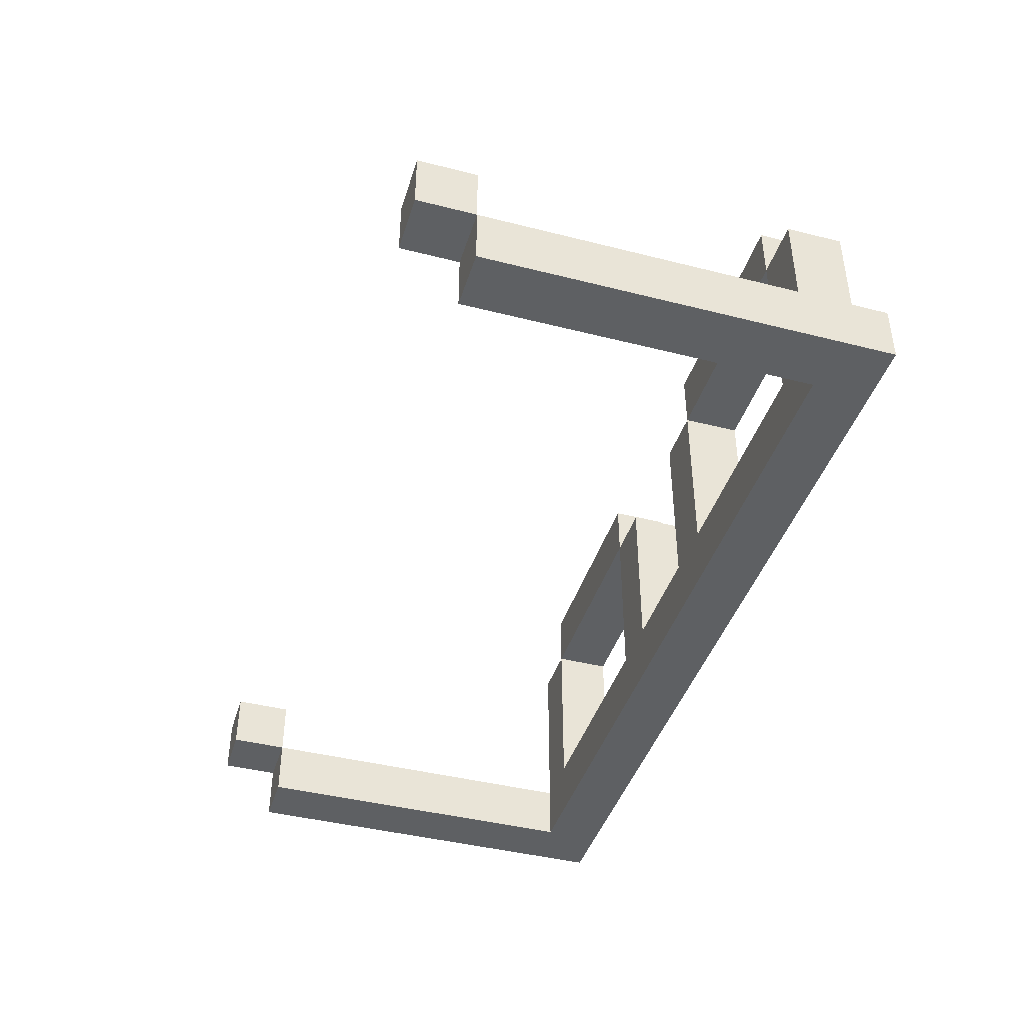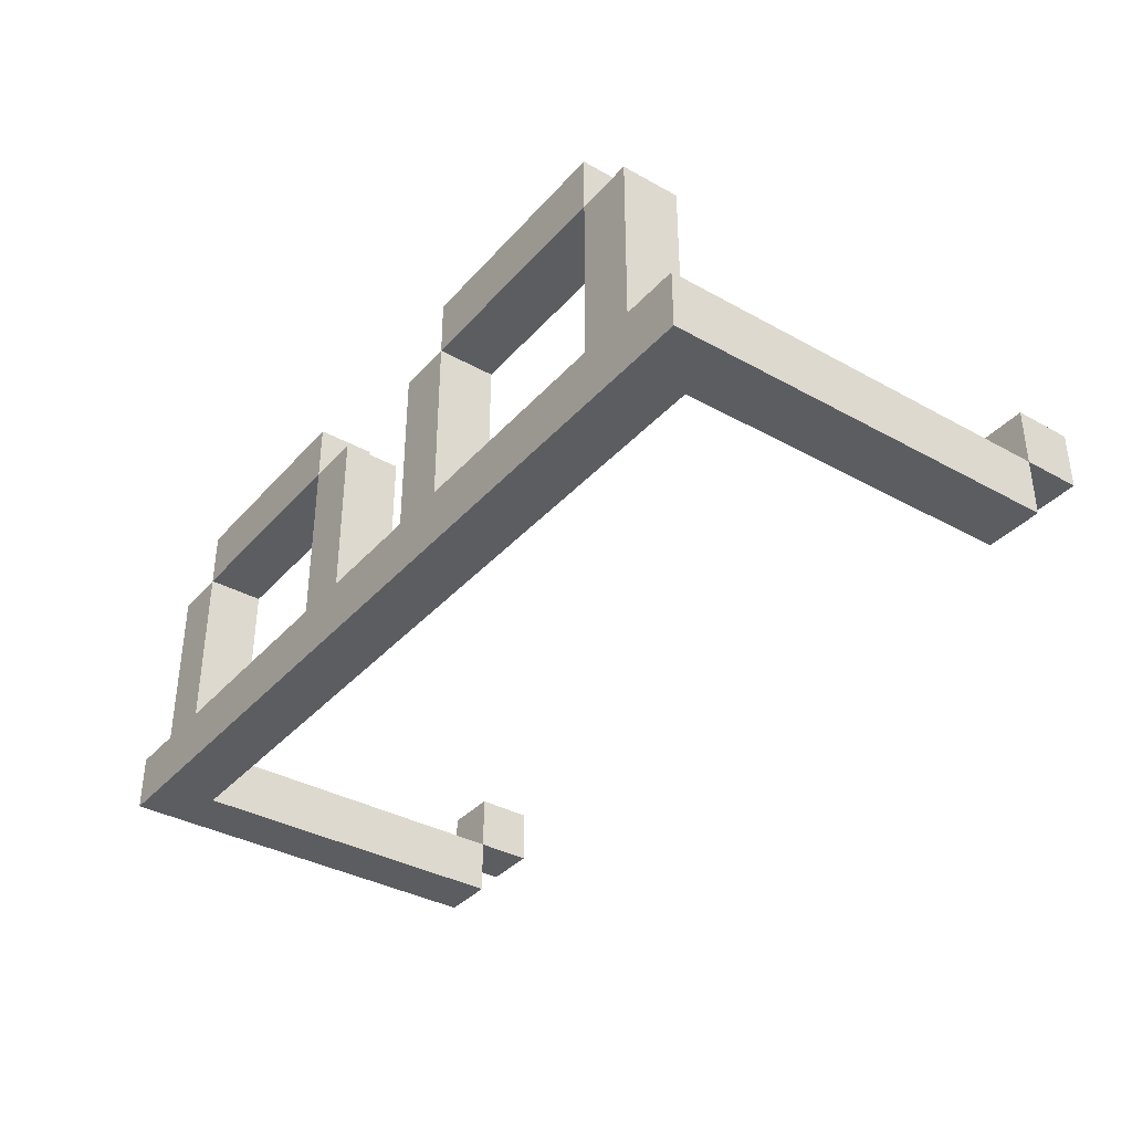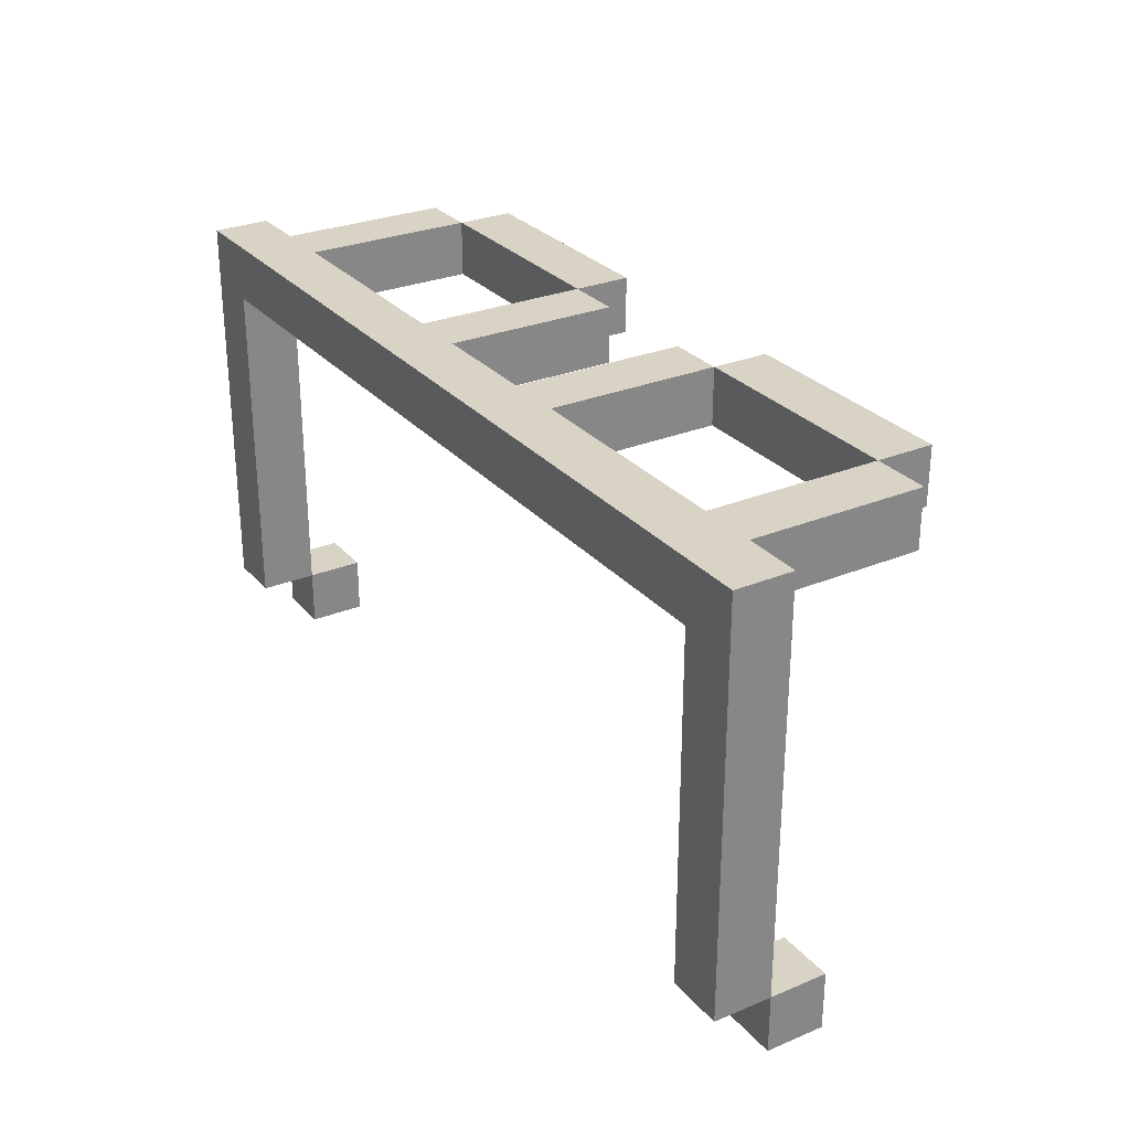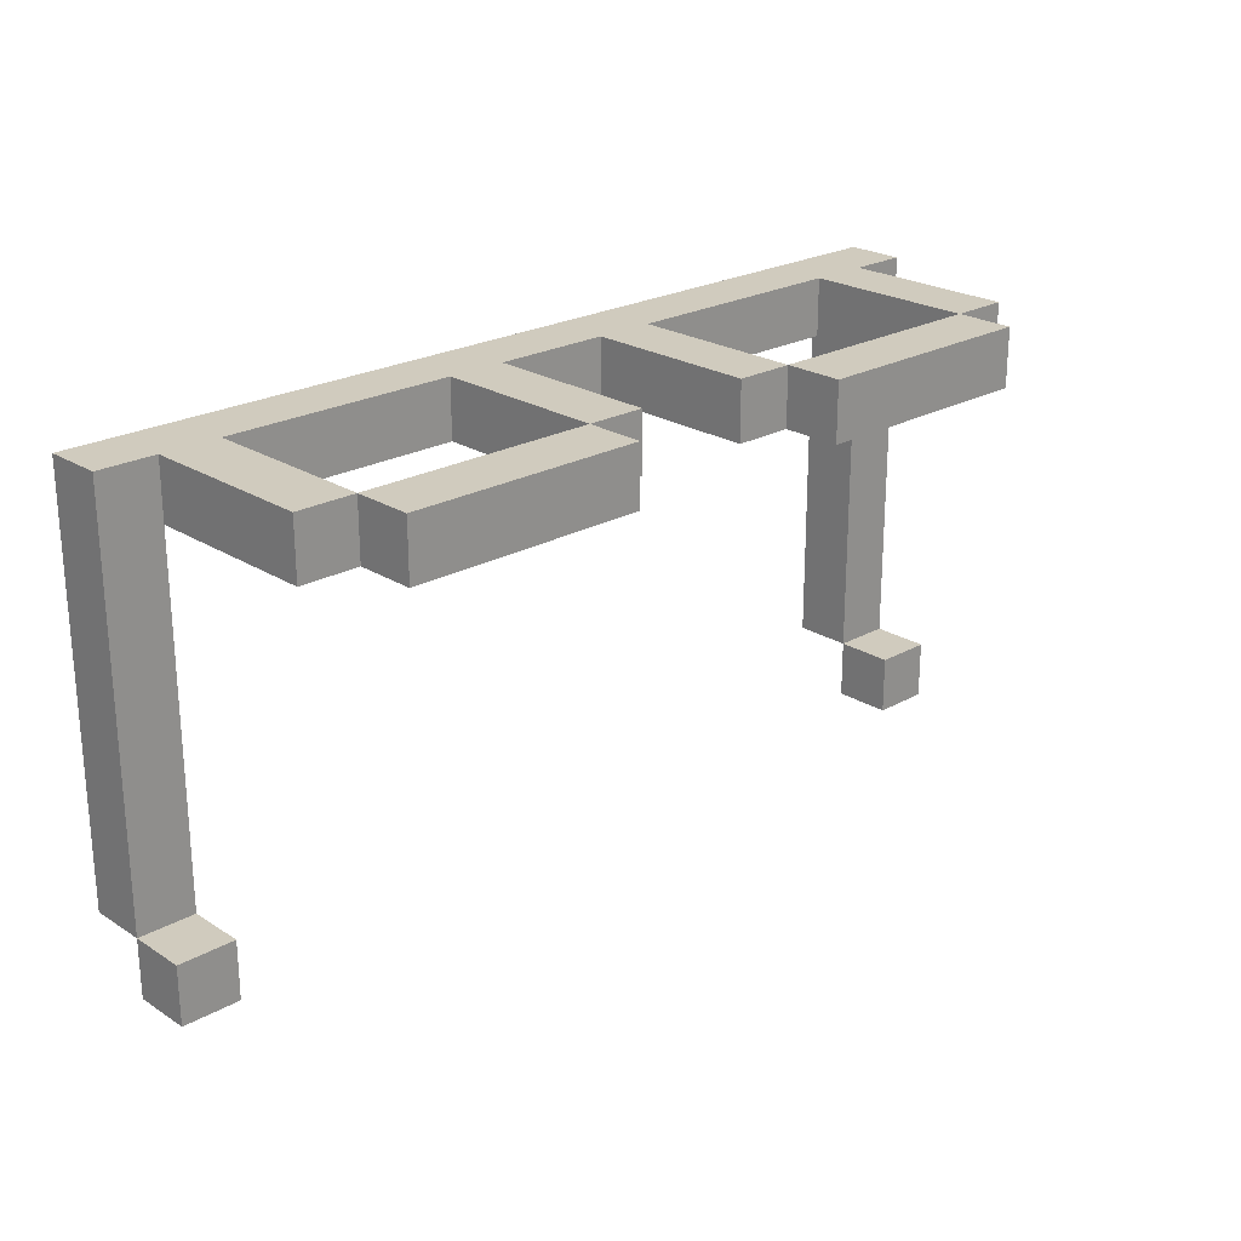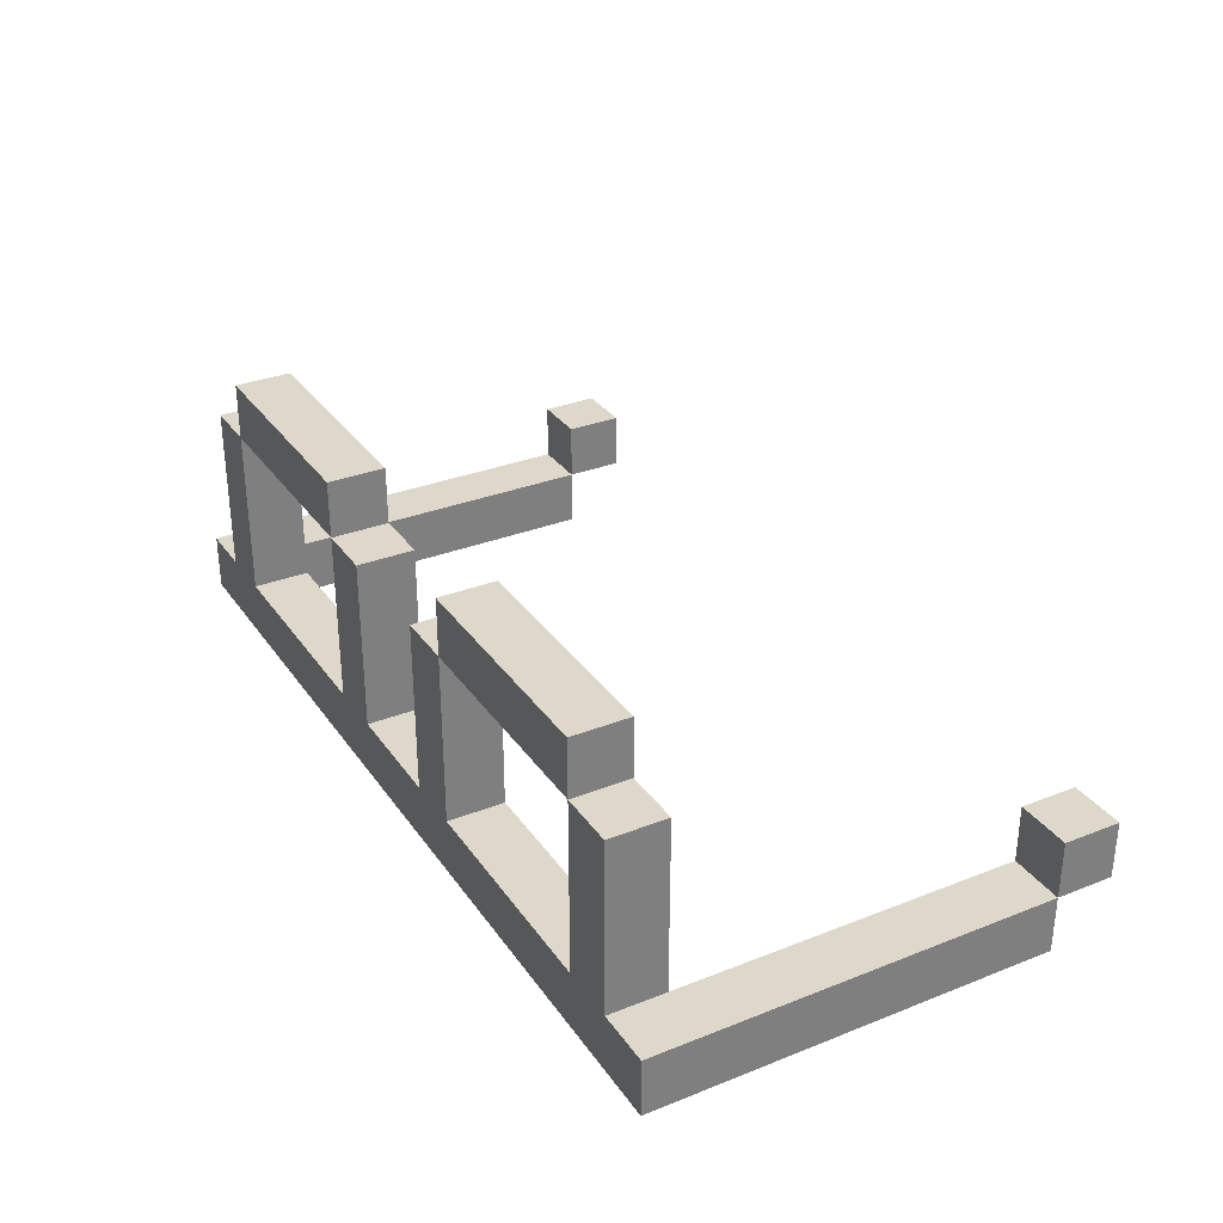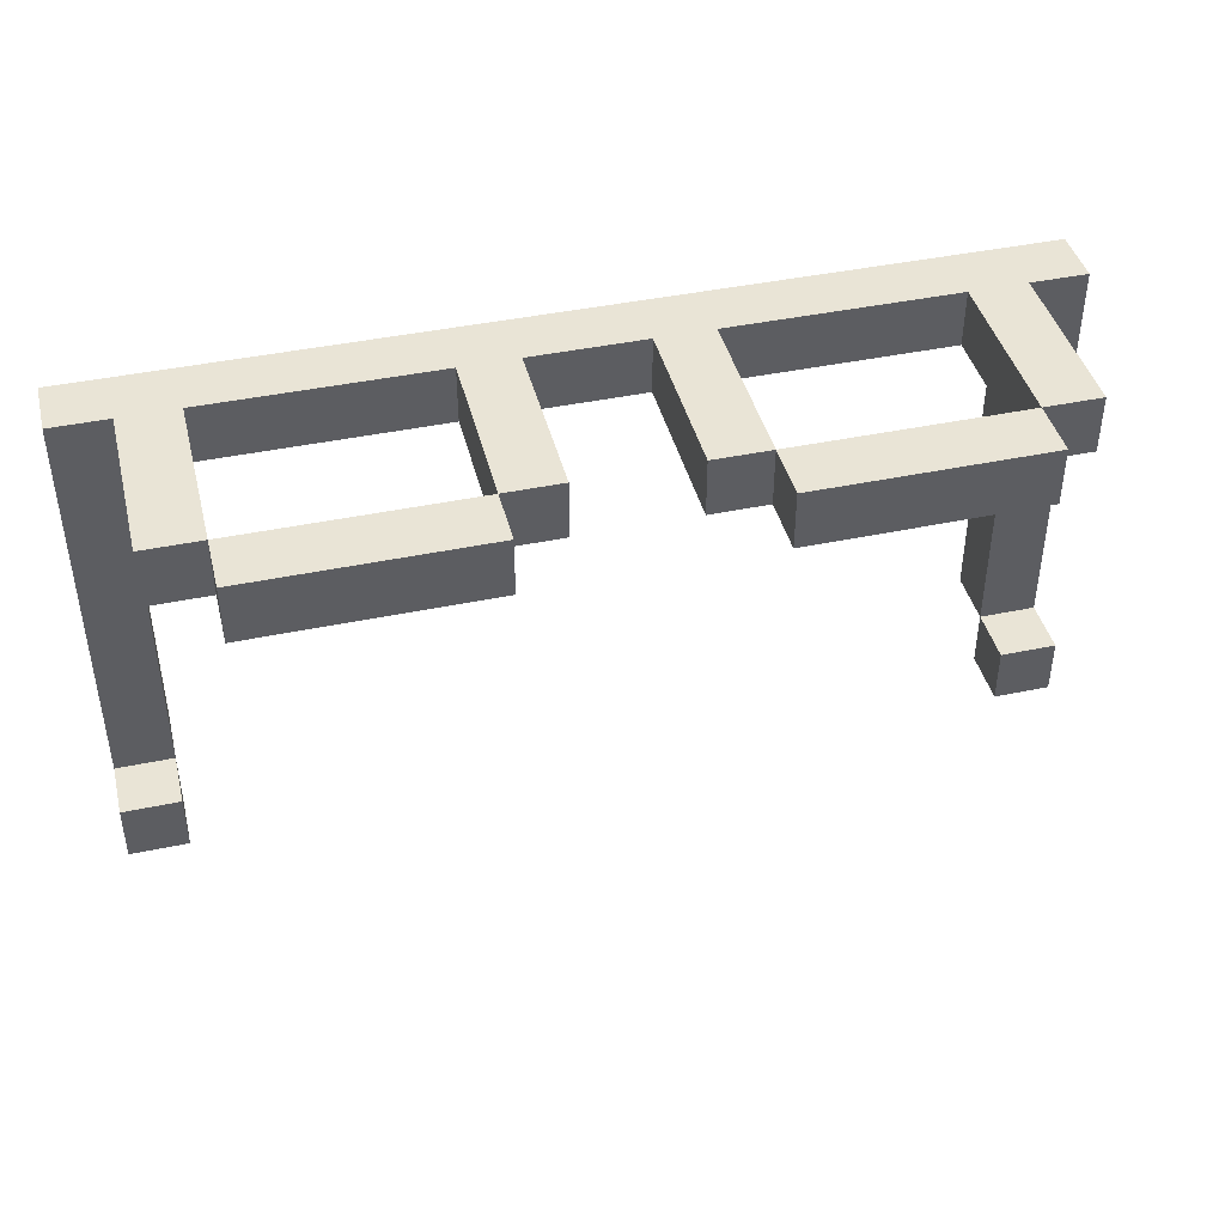
<metadata>
{"format":"obj","ext":"obj","renderer":"f3d","projection":"perspective","resolution":1024,"background":"white","views":[{"elev":-42.3,"azim":73.1,"up":"+Z"},{"elev":-36.5,"azim":-125.9,"up":"+Z"},{"elev":28.3,"azim":-122.0,"up":"+Y"},{"elev":23.3,"azim":-43.4,"up":"+Y"},{"elev":31.6,"azim":-119.1,"up":"+Z"},{"elev":42.5,"azim":-14.1,"up":"+Y"}]}
</metadata>
<code>
o Untitled.064
v -0.8 -0.5429 -0.02857
v -0.7 -0.5429 -0.02857
v 0.7 -0.5429 -0.02857
v 0.8 -0.5429 -0.02857
v -0.8 -0.5429 -0.1286
v -0.7 -0.5429 -0.1286
v 0.7 -0.5429 -0.1286
v 0.8 -0.5429 -0.1286
v -0.8 -0.4429 -0.1286
v -0.7 -0.4429 -0.1286
v 0.7 -0.4429 -0.1286
v 0.8 -0.4429 -0.1286
v -0.8 -0.4429 -0.2286
v -0.7 -0.4429 -0.2286
v 0.7 -0.4429 -0.2286
v 0.8 -0.4429 -0.2286
v -0.6 0.1571 0.2714
v -0.2 0.1571 0.2714
v 0.2 0.1571 0.2714
v 0.6 0.1571 0.2714
v -0.7 0.1571 0.1714
v -0.6 0.1571 0.1714
v -0.2 0.1571 0.1714
v -0.1 0.1571 0.1714
v 0.1 0.1571 0.1714
v 0.2 0.1571 0.1714
v 0.6 0.1571 0.1714
v 0.7 0.1571 0.1714
v -0.7 0.1571 -0.1286
v -0.6 0.1571 -0.1286
v -0.2 0.1571 -0.1286
v -0.1 0.1571 -0.1286
v 0.1 0.1571 -0.1286
v 0.2 0.1571 -0.1286
v 0.6 0.1571 -0.1286
v 0.7 0.1571 -0.1286
v -0.7 0.1571 -0.2286
v 0.7 0.1571 -0.2286
v -0.8 -0.4429 -0.02857
v -0.7 -0.4429 -0.02857
v 0.7 -0.4429 -0.02857
v 0.8 -0.4429 -0.02857
v -0.8 -0.4429 -0.1286
v -0.7 -0.4429 -0.1286
v 0.7 -0.4429 -0.1286
v 0.8 -0.4429 -0.1286
v -0.6 0.2571 0.2714
v -0.2 0.2571 0.2714
v 0.2 0.2571 0.2714
v 0.6 0.2571 0.2714
v -0.7 0.2571 0.1714
v -0.6 0.2571 0.1714
v -0.2 0.2571 0.1714
v -0.1 0.2571 0.1714
v 0.1 0.2571 0.1714
v 0.2 0.2571 0.1714
v 0.6 0.2571 0.1714
v 0.7 0.2571 0.1714
v -0.8 0.2571 -0.1286
v -0.7 0.2571 -0.1286
v -0.6 0.2571 -0.1286
v -0.2 0.2571 -0.1286
v -0.1 0.2571 -0.1286
v 0.1 0.2571 -0.1286
v 0.2 0.2571 -0.1286
v 0.6 0.2571 -0.1286
v 0.7 0.2571 -0.1286
v 0.8 0.2571 -0.1286
v -0.8 0.2571 -0.2286
v 0.8 0.2571 -0.2286
v -0.8 -0.5429 -0.02857
v -0.8 -0.5429 -0.1286
v -0.8 -0.4429 -0.02857
v -0.8 -0.4429 -0.1286
v -0.8 -0.4429 -0.2286
v -0.8 0.2571 -0.1286
v -0.8 0.2571 -0.2286
v -0.7 0.1571 0.1714
v -0.7 0.1571 -0.1286
v -0.7 0.2571 0.1714
v -0.7 0.2571 -0.1286
v -0.6 0.1571 0.2714
v -0.6 0.1571 0.1714
v -0.6 0.2571 0.2714
v -0.6 0.2571 0.1714
v -0.2 0.1571 0.1714
v -0.2 0.1571 -0.1286
v -0.2 0.2571 0.1714
v -0.2 0.2571 -0.1286
v 0.1 0.1571 0.1714
v 0.1 0.1571 -0.1286
v 0.1 0.2571 0.1714
v 0.1 0.2571 -0.1286
v 0.2 0.1571 0.2714
v 0.2 0.1571 0.1714
v 0.2 0.2571 0.2714
v 0.2 0.2571 0.1714
v 0.6 0.1571 0.1714
v 0.6 0.1571 -0.1286
v 0.6 0.2571 0.1714
v 0.6 0.2571 -0.1286
v 0.7 -0.5429 -0.02857
v 0.7 -0.5429 -0.1286
v 0.7 -0.4429 -0.02857
v 0.7 -0.4429 -0.1286
v 0.7 -0.4429 -0.2286
v 0.7 0.1571 -0.1286
v 0.7 0.1571 -0.2286
v -0.7 -0.5429 -0.02857
v -0.7 -0.5429 -0.1286
v -0.7 -0.4429 -0.02857
v -0.7 -0.4429 -0.1286
v -0.7 -0.4429 -0.2286
v -0.7 0.1571 -0.1286
v -0.7 0.1571 -0.2286
v -0.6 0.1571 0.1714
v -0.6 0.1571 -0.1286
v -0.6 0.2571 0.1714
v -0.6 0.2571 -0.1286
v -0.2 0.1571 0.2714
v -0.2 0.1571 0.1714
v -0.2 0.2571 0.2714
v -0.2 0.2571 0.1714
v -0.1 0.1571 0.1714
v -0.1 0.1571 -0.1286
v -0.1 0.2571 0.1714
v -0.1 0.2571 -0.1286
v 0.2 0.1571 0.1714
v 0.2 0.1571 -0.1286
v 0.2 0.2571 0.1714
v 0.2 0.2571 -0.1286
v 0.6 0.1571 0.2714
v 0.6 0.1571 0.1714
v 0.6 0.2571 0.2714
v 0.6 0.2571 0.1714
v 0.7 0.1571 0.1714
v 0.7 0.1571 -0.1286
v 0.7 0.2571 0.1714
v 0.7 0.2571 -0.1286
v 0.8 -0.5429 -0.02857
v 0.8 -0.5429 -0.1286
v 0.8 -0.4429 -0.02857
v 0.8 -0.4429 -0.1286
v 0.8 -0.4429 -0.2286
v 0.8 0.2571 -0.1286
v 0.8 0.2571 -0.2286
v -0.6 0.1571 0.2714
v -0.6 0.2571 0.2714
v -0.2 0.1571 0.2714
v -0.2 0.2571 0.2714
v 0.2 0.1571 0.2714
v 0.2 0.2571 0.2714
v 0.6 0.1571 0.2714
v 0.6 0.2571 0.2714
v -0.7 0.1571 0.1714
v -0.7 0.2571 0.1714
v -0.6 0.1571 0.1714
v -0.6 0.2571 0.1714
v -0.2 0.1571 0.1714
v -0.2 0.2571 0.1714
v -0.1 0.1571 0.1714
v -0.1 0.2571 0.1714
v 0.1 0.1571 0.1714
v 0.1 0.2571 0.1714
v 0.2 0.1571 0.1714
v 0.2 0.2571 0.1714
v 0.6 0.1571 0.1714
v 0.6 0.2571 0.1714
v 0.7 0.1571 0.1714
v 0.7 0.2571 0.1714
v -0.8 -0.5429 -0.02857
v -0.8 -0.4429 -0.02857
v -0.7 -0.5429 -0.02857
v -0.7 -0.4429 -0.02857
v 0.7 -0.5429 -0.02857
v 0.7 -0.4429 -0.02857
v 0.8 -0.5429 -0.02857
v 0.8 -0.4429 -0.02857
v -0.8 -0.4429 -0.1286
v -0.8 0.2571 -0.1286
v -0.7 -0.4429 -0.1286
v -0.7 0.1571 -0.1286
v -0.7 0.2571 -0.1286
v -0.6 0.1571 -0.1286
v -0.6 0.2571 -0.1286
v -0.2 0.1571 -0.1286
v -0.2 0.2571 -0.1286
v -0.1 0.1571 -0.1286
v -0.1 0.2571 -0.1286
v 0.1 0.1571 -0.1286
v 0.1 0.2571 -0.1286
v 0.2 0.1571 -0.1286
v 0.2 0.2571 -0.1286
v 0.6 0.1571 -0.1286
v 0.6 0.2571 -0.1286
v 0.7 -0.4429 -0.1286
v 0.7 0.1571 -0.1286
v 0.7 0.2571 -0.1286
v 0.8 -0.4429 -0.1286
v 0.8 0.2571 -0.1286
v -0.6 0.1571 0.1714
v -0.6 0.2571 0.1714
v -0.2 0.1571 0.1714
v -0.2 0.2571 0.1714
v 0.2 0.1571 0.1714
v 0.2 0.2571 0.1714
v 0.6 0.1571 0.1714
v 0.6 0.2571 0.1714
v -0.8 -0.5429 -0.1286
v -0.8 -0.4429 -0.1286
v -0.7 -0.5429 -0.1286
v -0.7 -0.4429 -0.1286
v 0.7 -0.5429 -0.1286
v 0.7 -0.4429 -0.1286
v 0.8 -0.5429 -0.1286
v 0.8 -0.4429 -0.1286
v -0.8 -0.4429 -0.2286
v -0.8 0.2571 -0.2286
v -0.7 -0.4429 -0.2286
v -0.7 0.1571 -0.2286
v 0.7 -0.4429 -0.2286
v 0.7 0.1571 -0.2286
v 0.8 -0.4429 -0.2286
v 0.8 0.2571 -0.2286
f 5 2 1
f 6 2 5
f 7 4 3
f 8 4 7
f 13 10 9
f 14 10 13
f 15 12 11
f 16 12 15
f 22 18 17
f 23 18 22
f 26 20 19
f 27 20 26
f 29 22 21
f 30 22 29
f 31 24 23
f 32 24 31
f 33 26 25
f 34 26 33
f 35 28 27
f 36 28 35
f 37 30 29
f 37 34 33
f 37 36 35
f 37 35 34
f 37 32 31
f 37 33 32
f 37 31 30
f 38 36 37
f 39 40 43
f 43 40 44
f 41 42 45
f 45 42 46
f 47 48 52
f 52 48 53
f 49 50 56
f 56 50 57
f 51 52 60
f 60 52 61
f 53 54 62
f 62 54 63
f 55 56 64
f 64 56 65
f 57 58 66
f 66 58 67
f 60 61 69
f 67 68 69
f 66 67 69
f 65 66 69
f 62 63 69
f 63 64 69
f 64 65 69
f 61 62 69
f 59 60 69
f 69 68 70
f 73 72 71
f 74 72 73
f 76 75 74
f 77 75 76
f 80 79 78
f 81 79 80
f 84 83 82
f 85 83 84
f 88 87 86
f 89 87 88
f 92 91 90
f 93 91 92
f 96 95 94
f 97 95 96
f 100 99 98
f 101 99 100
f 104 103 102
f 105 103 104
f 107 106 105
f 108 106 107
f 109 110 111
f 111 110 112
f 112 113 114
f 114 113 115
f 116 117 118
f 118 117 119
f 120 121 122
f 122 121 123
f 124 125 126
f 126 125 127
f 128 129 130
f 130 129 131
f 132 133 134
f 134 133 135
f 136 137 138
f 138 137 139
f 140 141 142
f 142 141 143
f 143 144 145
f 145 144 146
f 149 148 147
f 150 148 149
f 153 152 151
f 154 152 153
f 157 156 155
f 158 156 157
f 161 160 159
f 162 160 161
f 165 164 163
f 166 164 165
f 169 168 167
f 170 168 169
f 173 172 171
f 174 172 173
f 177 176 175
f 178 176 177
f 181 180 179
f 182 180 181
f 183 180 182
f 186 185 184
f 187 185 186
f 190 189 188
f 191 189 190
f 194 193 192
f 195 193 194
f 199 197 196
f 199 198 197
f 200 198 199
f 201 202 203
f 203 202 204
f 205 206 207
f 207 206 208
f 209 210 211
f 211 210 212
f 213 214 215
f 215 214 216
f 217 218 219
f 219 218 220
f 220 218 222
f 221 222 223
f 222 218 224
f 223 222 224

</code>
